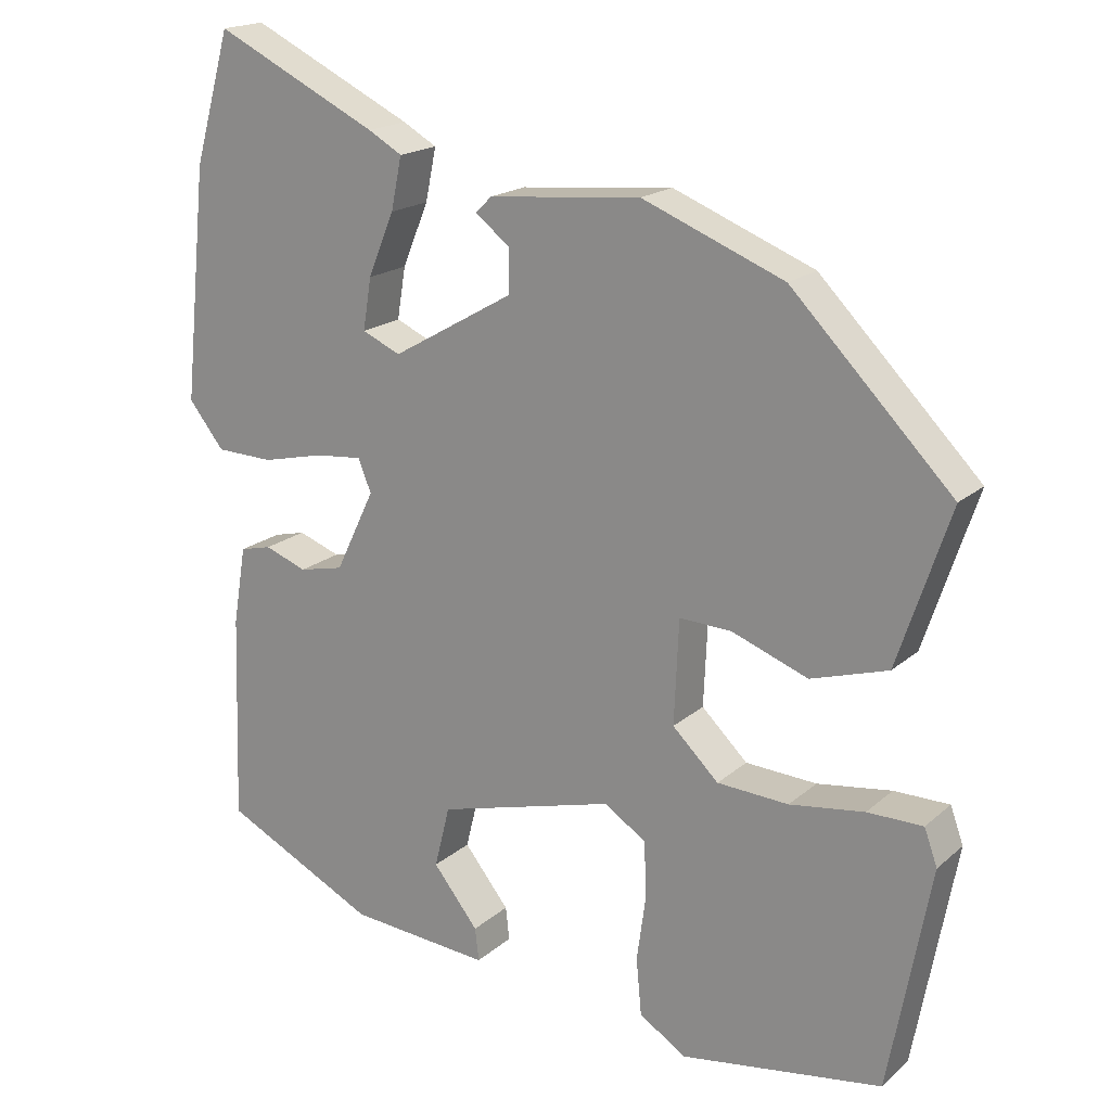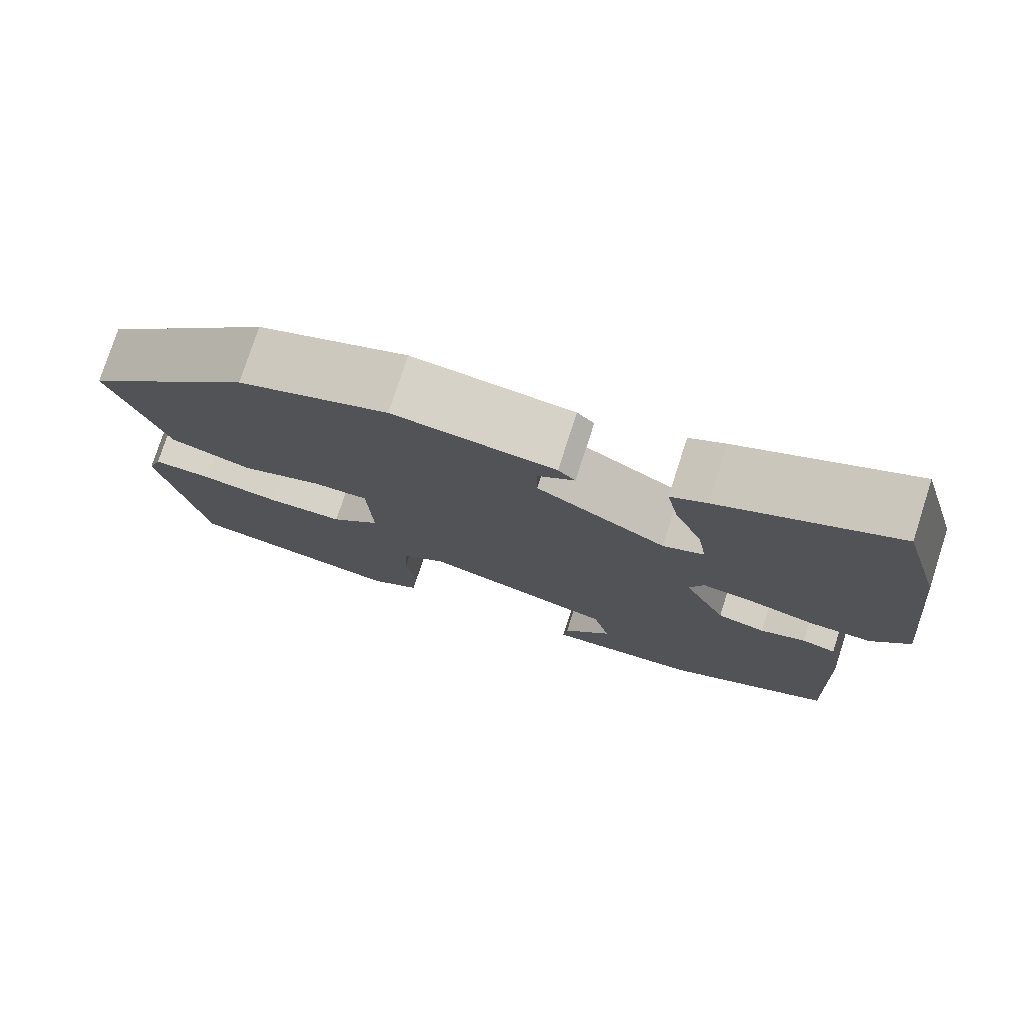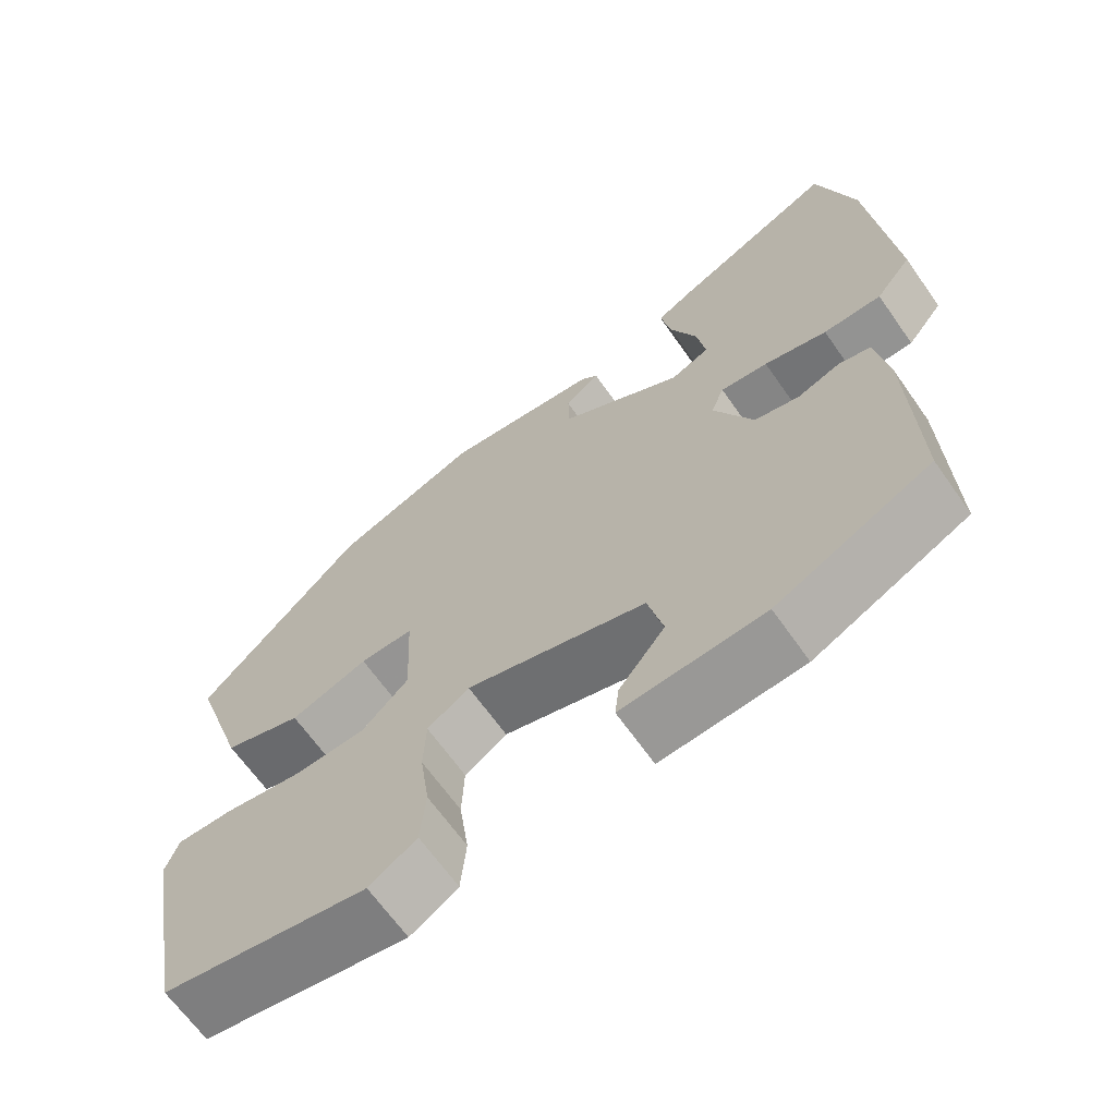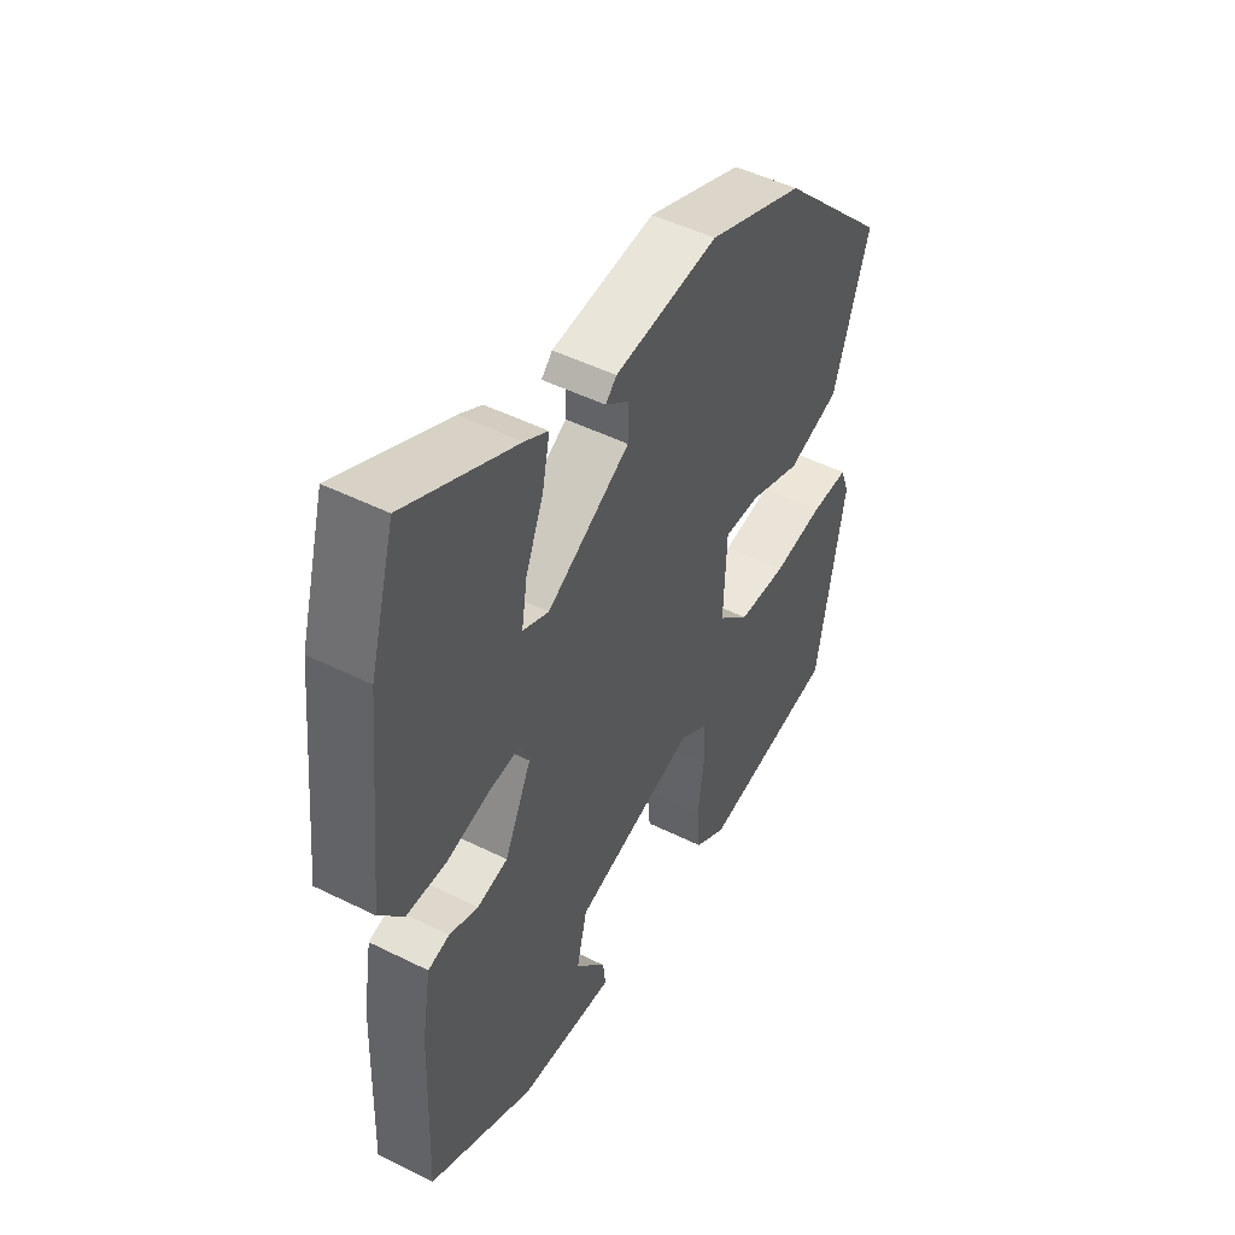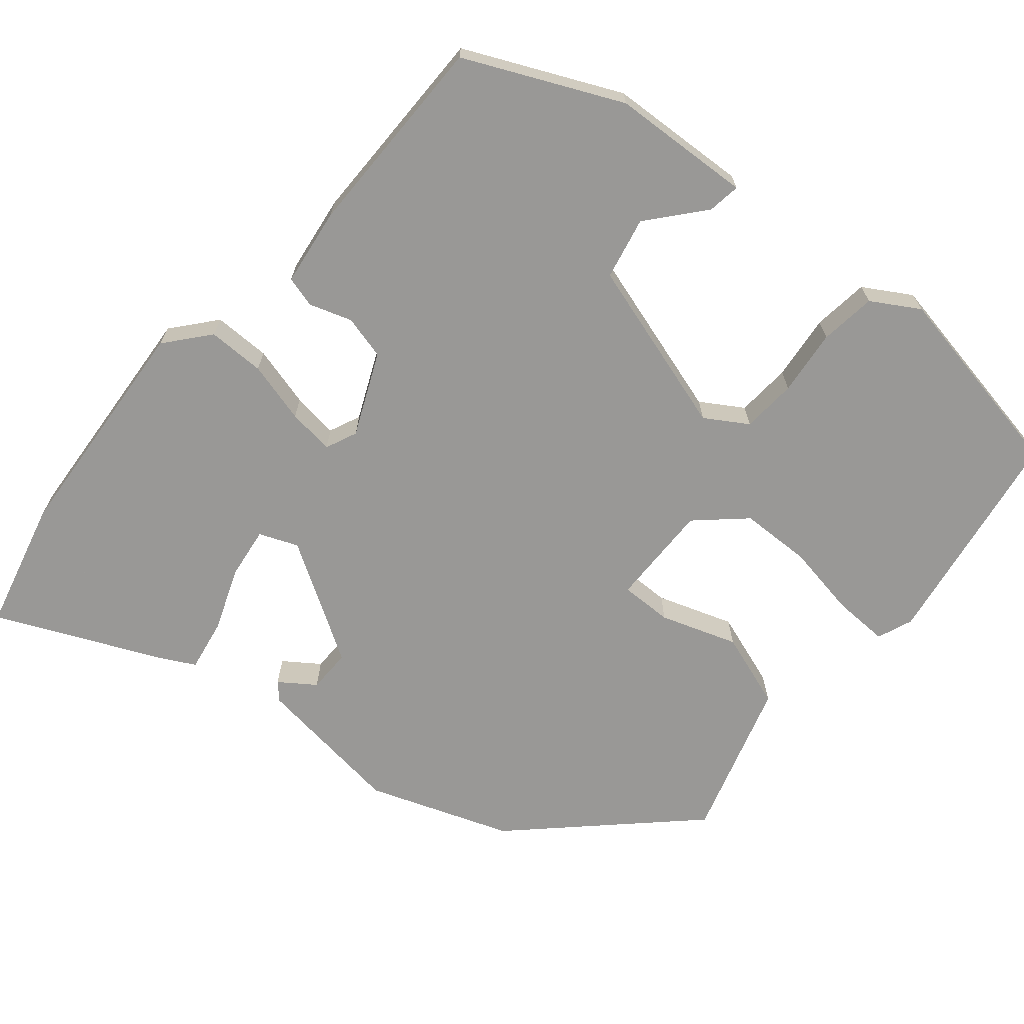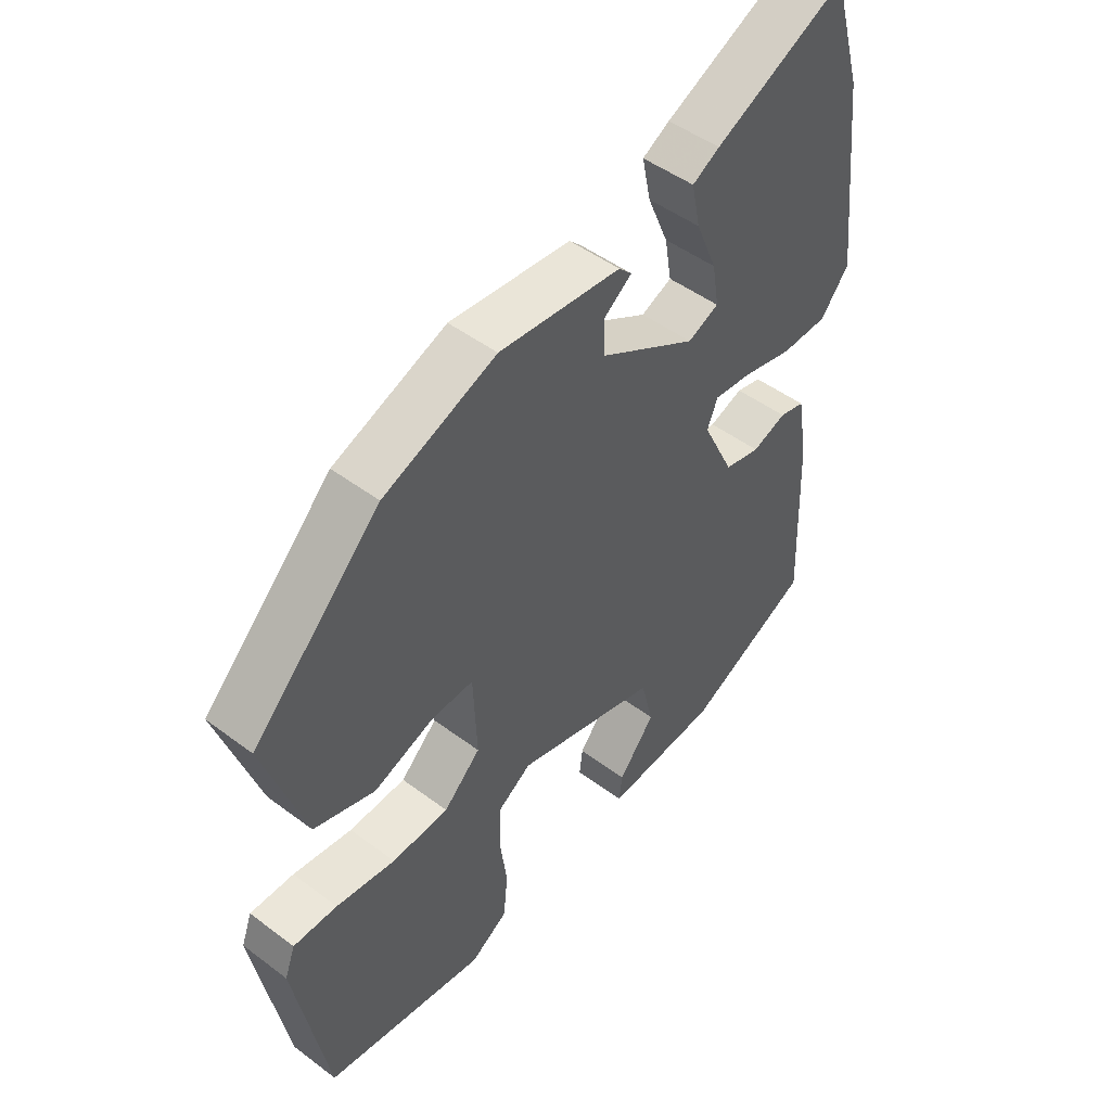
<metadata>
{"format":"obj","ext":"obj","renderer":"f3d","projection":"perspective","resolution":1024,"background":"white","views":[{"elev":18.6,"azim":-147.5,"up":"+Z"},{"elev":76.8,"azim":17.9,"up":"+Z"},{"elev":-65.6,"azim":35.0,"up":"+Z"},{"elev":48.7,"azim":119.0,"up":"+Z"},{"elev":-68.6,"azim":138.3,"up":"+Y"},{"elev":47.9,"azim":-49.8,"up":"+Z"}]}
</metadata>
<code>
v -0.305 0.07 0.427
v -0.121 0.07 0.5
v 0.077 0.07 0.481
v 0.098 0.07 0.46
v 0.053 0.07 0.426
v 0.054 0.07 0.369
v 0.212 0.07 0.278
v 0.262 0.07 0.3
v 0.251 0.07 0.367
v 0.217 0.07 0.449
v 0.203 0.07 0.517
v 0.247 0.07 0.542
v 0.459 0.07 0.645
v 0.507 0.07 0.476
v 0.538 0.07 0.174
v 0.492 0.07 0.116
v 0.417 0.07 0.114
v 0.336 0.07 0.133
v 0.275 0.07 0.139
v 0.258 0.07 0.097
v 0.309 0.07 -0.009
v 0.367 0.07 -0.022
v 0.422 0.07 -0.002
v 0.463 0.07 -0.012
v 0.48 0.07 -0.114
v 0.489 0.07 -0.383
v 0.289 0.07 -0.482
v 0.105 0.07 -0.497
v 0.11 0.07 -0.454
v 0.169 0.07 -0.38
v 0.149 0.07 -0.299
v -0.082 0.07 -0.236
v -0.136 0.07 -0.272
v -0.139 0.07 -0.344
v -0.127 0.07 -0.43
v -0.134 0.07 -0.504
v -0.195 0.07 -0.543
v -0.458 0.07 -0.502
v -0.512 0.07 -0.211
v -0.495 0.07 -0.164
v -0.423 0.07 -0.164
v -0.326 0.07 -0.178
v -0.233 0.07 -0.173
v -0.173 0.07 -0.115
v -0.179 0.07 0.02
v -0.247 0.07 0.017
v -0.346 0.07 -0.02
v -0.446 0.07 0.011
v -0.514 0.07 0.215
v -0.305 0 0.427
v -0.121 0 0.5
v 0.077 0 0.481
v 0.098 0 0.46
v 0.053 0 0.426
v 0.054 0 0.369
v 0.212 0 0.278
v 0.262 0 0.3
v 0.251 0 0.367
v 0.217 0 0.449
v 0.203 0 0.517
v 0.247 0 0.542
v 0.459 0 0.645
v 0.507 0 0.476
v 0.538 0 0.174
v 0.492 0 0.116
v 0.417 0 0.114
v 0.336 0 0.133
v 0.275 0 0.139
v 0.258 0 0.097
v 0.309 0 -0.009
v 0.367 0 -0.022
v 0.422 0 -0.002
v 0.463 0 -0.012
v 0.48 0 -0.114
v 0.489 0 -0.383
v 0.289 0 -0.482
v 0.105 0 -0.497
v 0.11 0 -0.454
v 0.169 0 -0.38
v 0.149 0 -0.299
v -0.082 0 -0.236
v -0.136 0 -0.272
v -0.139 0 -0.344
v -0.127 0 -0.43
v -0.134 0 -0.504
v -0.195 0 -0.543
v -0.458 0 -0.502
v -0.512 0 -0.211
v -0.495 0 -0.164
v -0.423 0 -0.164
v -0.326 0 -0.178
v -0.233 0 -0.173
v -0.173 0 -0.115
v -0.179 0 0.02
v -0.247 0 0.017
v -0.346 0 -0.02
v -0.446 0 0.011
v -0.514 0 0.215
f 46 47 48 49
f 45 46 49 1
f 39 40 41 42
f 39 42 43
f 38 39 43
f 37 38 43 44
f 34 35 36 37
f 33 34 37 44
f 27 28 29 30
f 27 30 31
f 26 27 31
f 25 26 31 32
f 22 23 24 25
f 21 22 25 32
f 15 16 17 18
f 15 18 19
f 14 15 19
f 13 14 19
f 9 10 11 12
f 8 9 12 13
f 2 3 4 5
f 45 1 2 5
f 45 5 6
f 32 33 44 45
f 20 21 32 45
f 20 45 6 7
f 8 13 19 20
f 7 8 20
f 98 97 96 95
f 50 98 95 94
f 91 90 89 88
f 92 91 88
f 92 88 87
f 93 92 87 86
f 86 85 84 83
f 93 86 83 82
f 79 78 77 76
f 80 79 76
f 80 76 75
f 81 80 75 74
f 74 73 72 71
f 81 74 71 70
f 67 66 65 64
f 68 67 64
f 68 64 63
f 68 63 62
f 61 60 59 58
f 62 61 58 57
f 54 53 52 51
f 54 51 50 94
f 55 54 94
f 94 93 82 81
f 94 81 70 69
f 56 55 94 69
f 69 68 62 57
f 69 57 56
f 1 50 51 2
f 2 51 52 3
f 3 52 53 4
f 4 53 54 5
f 5 54 55 6
f 6 55 56 7
f 7 56 57 8
f 8 57 58 9
f 9 58 59 10
f 10 59 60 11
f 11 60 61 12
f 12 61 62 13
f 13 62 63 14
f 14 63 64 15
f 15 64 65 16
f 16 65 66 17
f 17 66 67 18
f 18 67 68 19
f 19 68 69 20
f 20 69 70 21
f 21 70 71 22
f 22 71 72 23
f 23 72 73 24
f 24 73 74 25
f 25 74 75 26
f 26 75 76 27
f 27 76 77 28
f 28 77 78 29
f 29 78 79 30
f 30 79 80 31
f 31 80 81 32
f 32 81 82 33
f 33 82 83 34
f 34 83 84 35
f 35 84 85 36
f 36 85 86 37
f 37 86 87 38
f 38 87 88 39
f 39 88 89 40
f 40 89 90 41
f 41 90 91 42
f 42 91 92 43
f 43 92 93 44
f 44 93 94 45
f 45 94 95 46
f 46 95 96 47
f 47 96 97 48
f 48 97 98 49
f 49 98 50 1

</code>
